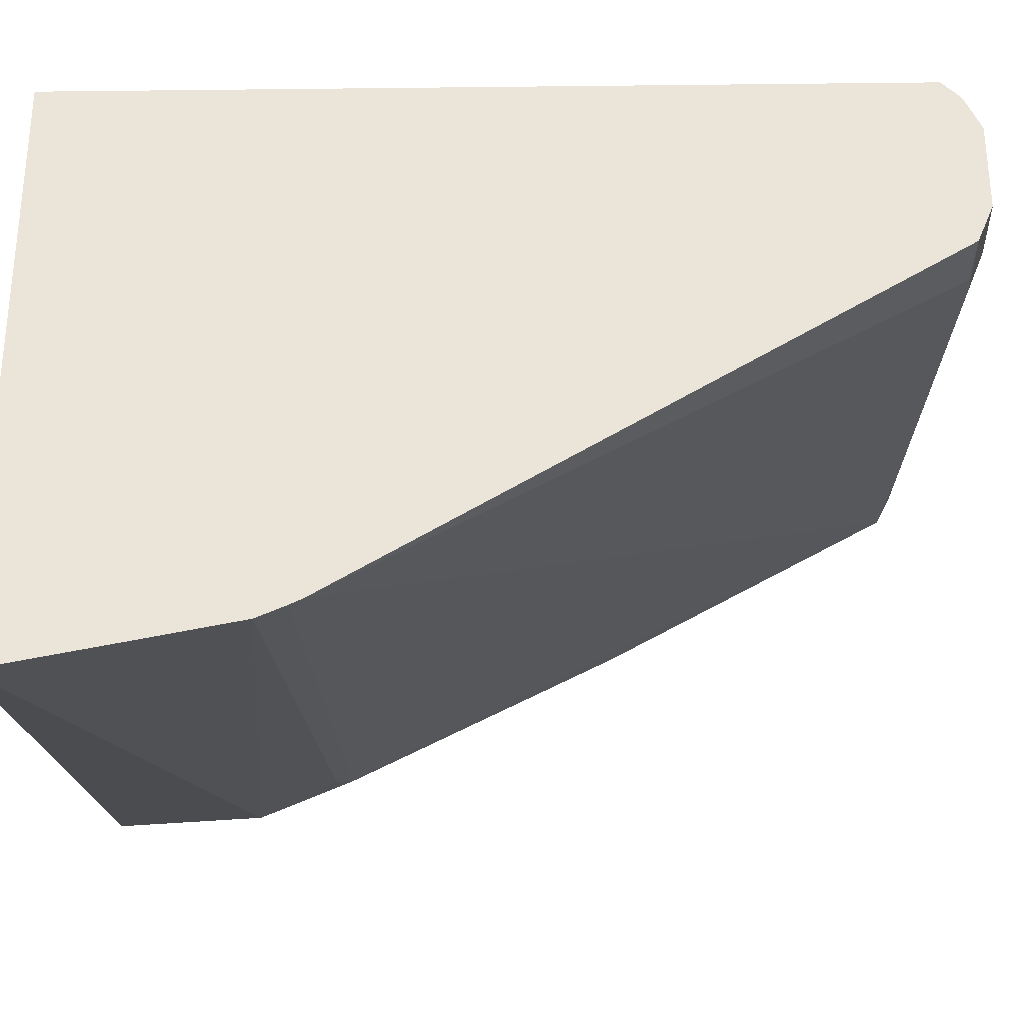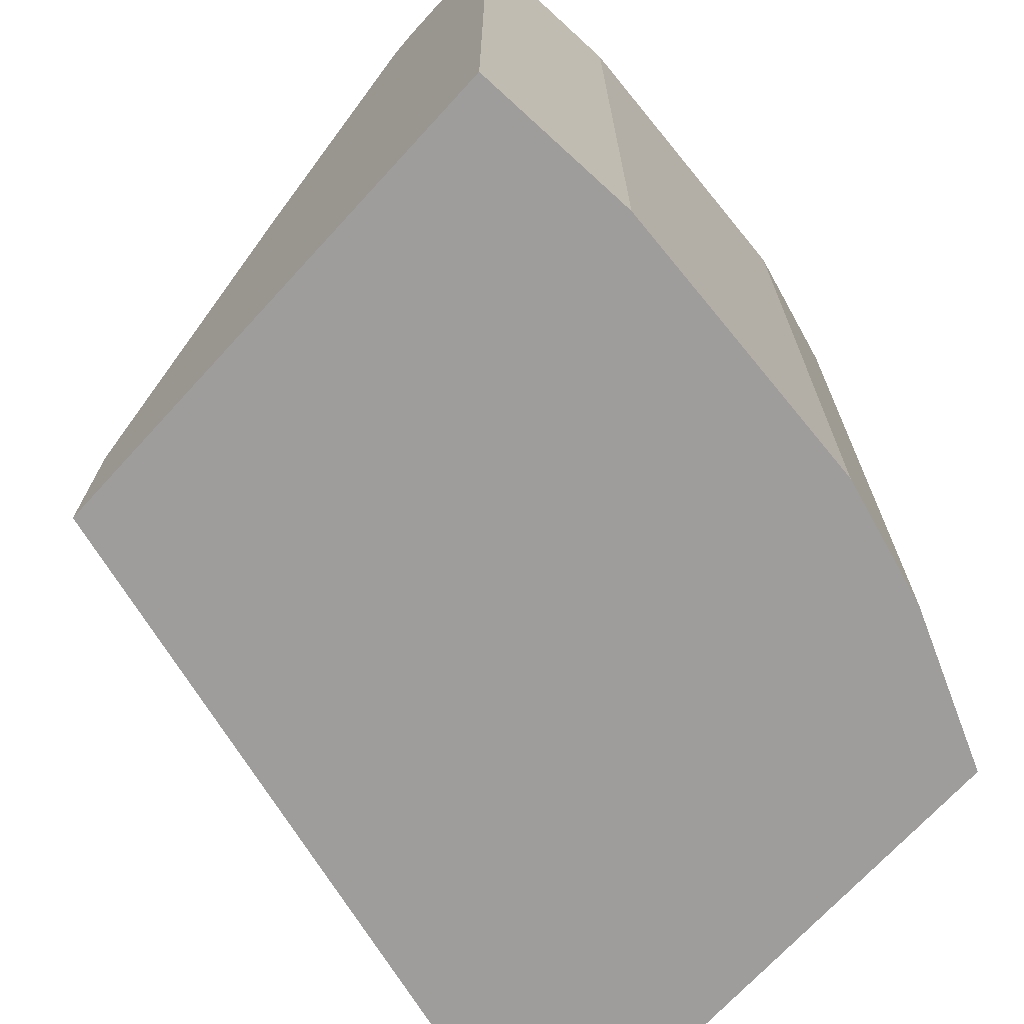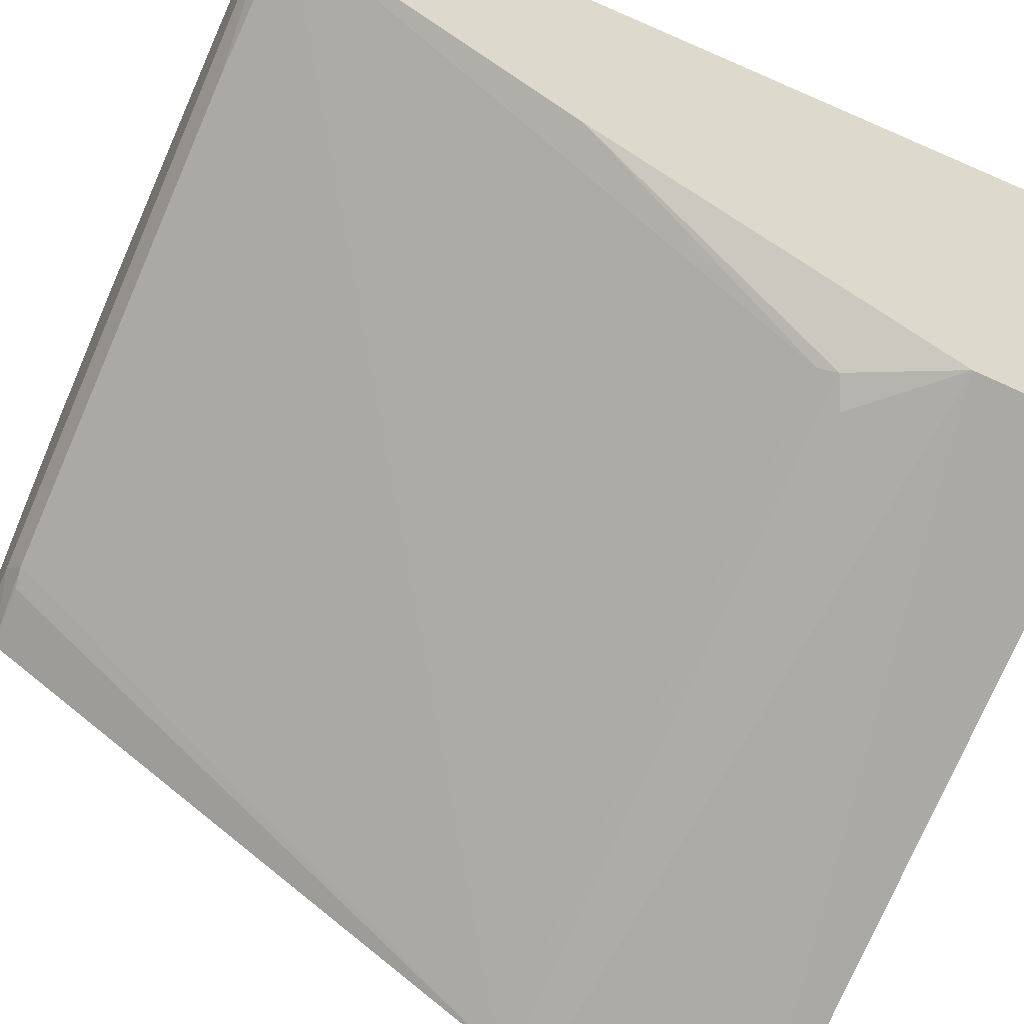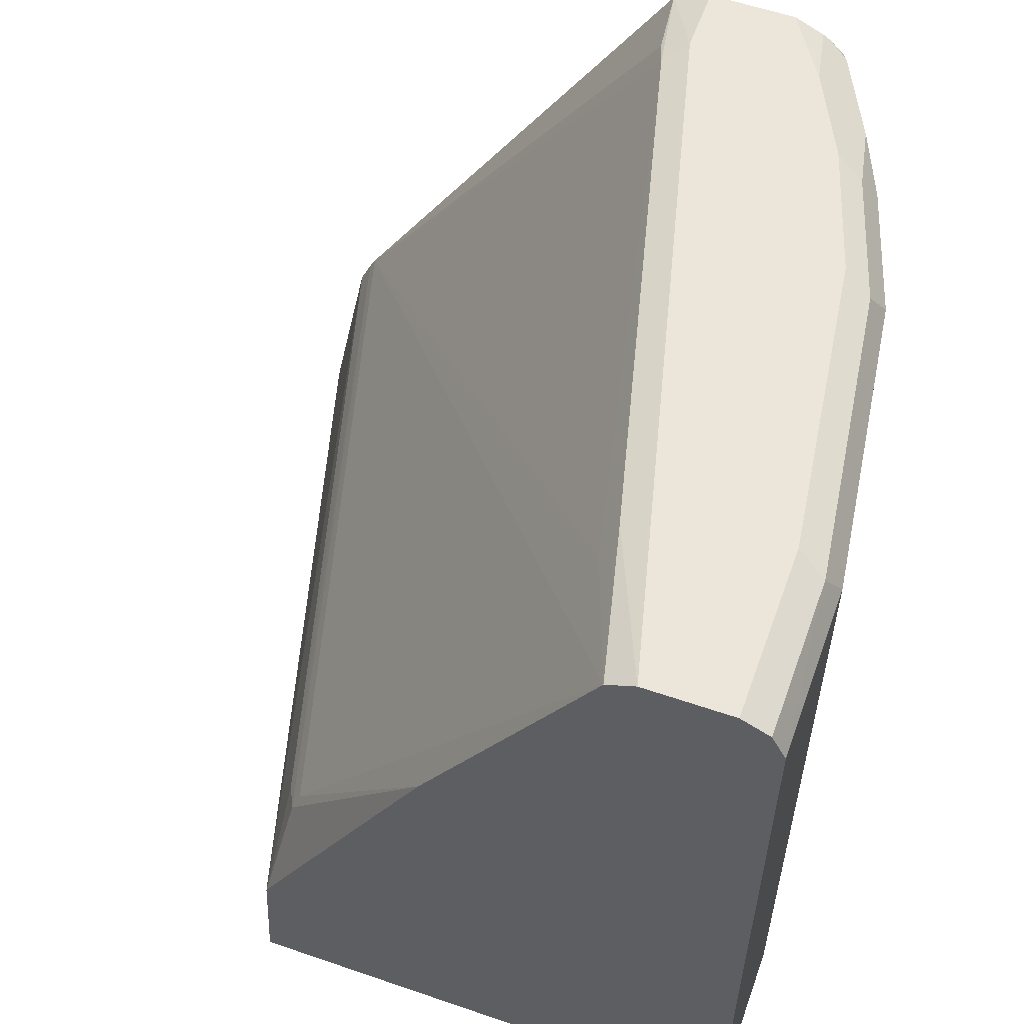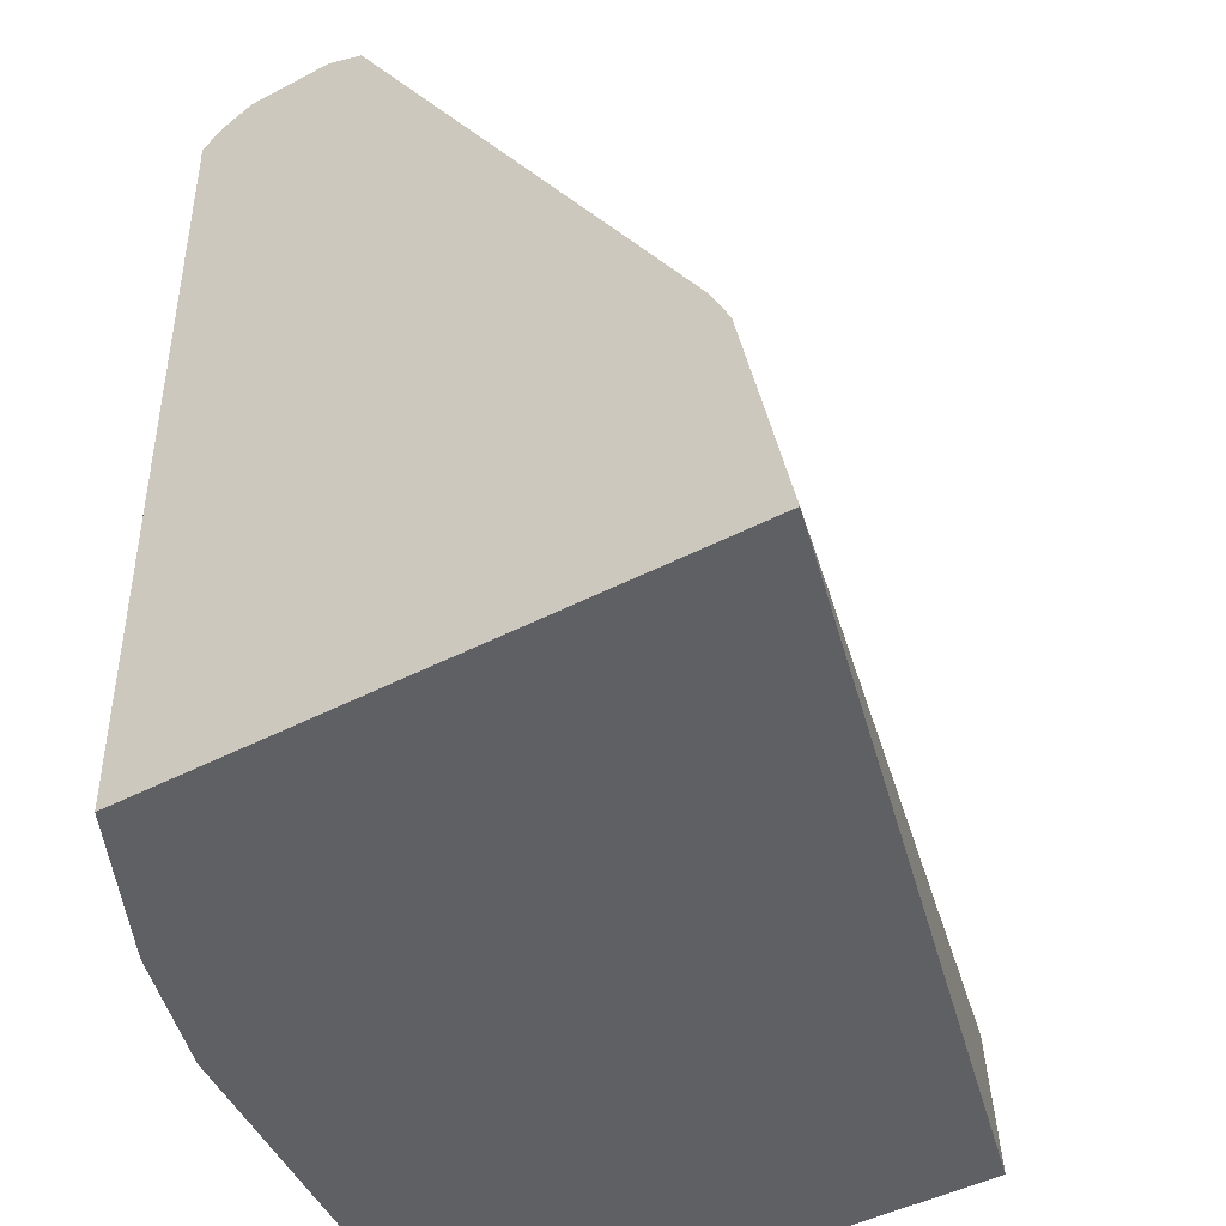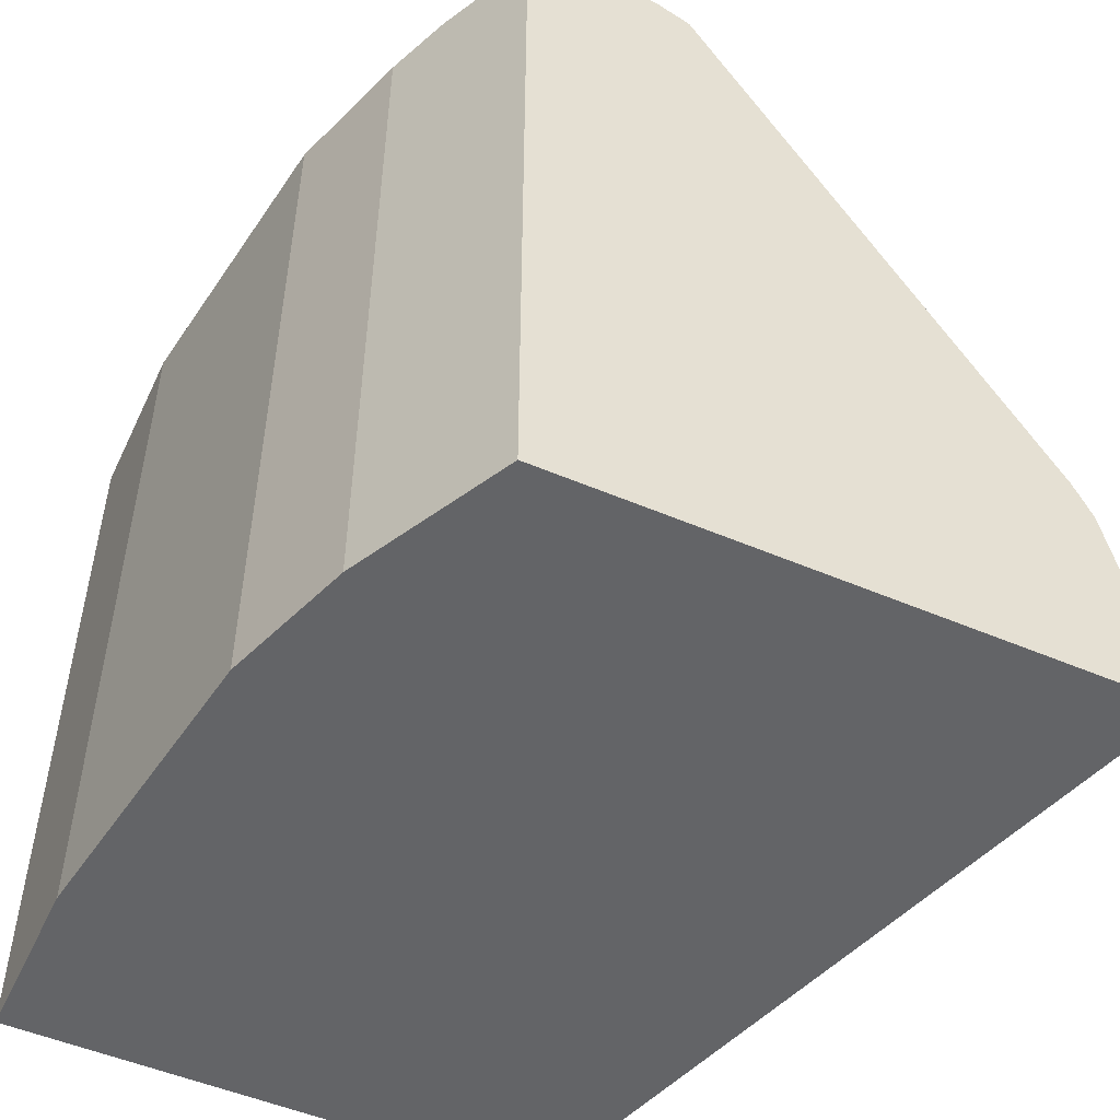
<metadata>
{"format":"obj","ext":"obj","renderer":"f3d","projection":"perspective","resolution":1024,"background":"white","views":[{"elev":-31.6,"azim":90.9,"up":"+Z"},{"elev":-70.5,"azim":-42.5,"up":"+Y"},{"elev":-58.9,"azim":-114.5,"up":"+Z"},{"elev":57.2,"azim":-70.3,"up":"+Y"},{"elev":-45.0,"azim":121.3,"up":"+Y"},{"elev":-51.2,"azim":65.1,"up":"+Y"}]}
</metadata>
<code>
v 0.0003498 -0.1535 0.7004
v 0.3639 -0.1535 0.5947
v 0.0003498 -0.1535 0.9532
v 0.0003498 -0.08286 0.7046
v 0.3639 -0.1535 0.8749
v 0.3639 -0.09904 0.6055
v 0.08292 -0.1535 0.9532
v 0.0003498 0.2279 0.9532
v 0.0003498 -0.08247 0.7047
v 0.3639 -0.04723 0.6159
v 0.3592 -0.1535 0.8773
v 0.3639 0.2324 0.8749
v 0.2279 -0.1535 0.9325
v 0.08292 0.2279 0.9532
v 0.0003498 0.2283 0.9531
v 0.0003498 -0.06888 0.7115
v 0.02765 -0.03451 0.7115
v 0.04146 -0.04144 0.7046
v 0.3639 -0.03416 0.6217
v 0.3039 -0.1535 0.9049
v 0.3592 0.2349 0.8773
v 0.3639 0.2396 0.8678
v 0.2901 -0.1535 0.9118
v 0.2279 0.2279 0.9325
v 0.07601 0.2417 0.9463
v 0.0003498 0.2417 0.9463
v 0.0003498 -0.02762 0.7321
v 0.0003498 0.08312 0.7875
v 0.0003498 0.0967 0.7944
v 0.0311 -0.02589 0.7149
v 0.3639 -0.0281 0.6247
v 0.3039 0.221 0.9049
v 0.3315 0.2487 0.8703
v 0.3177 0.2349 0.898
v 0.3639 0.2422 0.8638
v 0.2901 0.2279 0.9118
v 0.2383 0.2383 0.9221
v 0.221 0.2417 0.9256
v 0.2279 0.2487 0.9118
v 0.08292 0.2487 0.9325
v 0.0003498 0.2487 0.9325
v 0.0003498 0.2417 0.8773
v 0.06217 0.2305 0.8548
v 0.3212 0.2435 0.7978
v 0.3315 0.2417 0.7944
v 0.3639 0.2413 0.7905
v 0.3639 0.2487 0.8496
v 0.2901 0.2487 0.891
v 0.3074 0.2452 0.8876
v 0.2832 0.2417 0.9049
v 0.0003498 0.2487 0.891
v 0.0003498 0.2419 0.8775
v 0.07256 0.2435 0.86
v 0.3315 0.2487 0.8081
v 0.3639 0.2487 0.8081
v 0.08292 0.2487 0.8703
f 51 53 52
f 25 38 39
f 25 39 40
f 25 40 41
f 25 41 26
f 31 44 45
f 30 42 31
f 31 42 43
f 31 43 44
f 24 38 25
f 29 42 30
f 24 37 38
f 17 30 31
f 24 36 34
f 22 35 33
f 21 34 32
f 21 33 34
f 21 22 33
f 20 36 23
f 20 32 36
f 17 19 18
f 17 31 19
f 17 29 30
f 31 45 46
f 24 34 37
f 32 34 36
f 46 54 55
f 33 55 54
f 17 28 29
f 51 56 53
f 44 46 45
f 44 54 46
f 44 56 54
f 44 53 56
f 43 53 44
f 42 53 43
f 42 52 53
f 39 50 48
f 38 50 39
f 33 47 55
f 34 38 37
f 34 48 50
f 34 49 48
f 33 35 47
f 33 49 34
f 33 48 49
f 33 39 48
f 33 40 39
f 33 41 40
f 33 51 41
f 33 56 51
f 33 54 56
f 34 50 38
f 17 27 28
f 5 21 11
f 15 25 26
f 2 6 10
f 2 4 6
f 1 4 2
f 1 9 4
f 1 16 9
f 1 27 16
f 1 28 27
f 1 29 28
f 1 42 29
f 1 52 42
f 1 51 52
f 1 41 51
f 1 26 41
f 1 15 26
f 1 3 8
f 1 7 3
f 1 13 7
f 1 23 13
f 1 20 23
f 1 11 20
f 1 5 11
f 1 2 5
f 16 27 17
f 2 10 19
f 2 19 31
f 1 8 15
f 2 46 55
f 2 31 46
f 14 25 15
f 14 24 25
f 13 36 24
f 13 23 36
f 12 22 21
f 11 21 32
f 10 18 19
f 9 18 10
f 9 17 18
f 9 16 17
f 8 14 15
f 11 32 20
f 7 13 24
f 2 55 47
f 7 24 14
f 2 47 35
f 2 35 22
f 2 12 5
f 3 7 14
f 2 22 12
f 3 14 8
f 4 9 10
f 4 10 6
f 5 12 21

</code>
